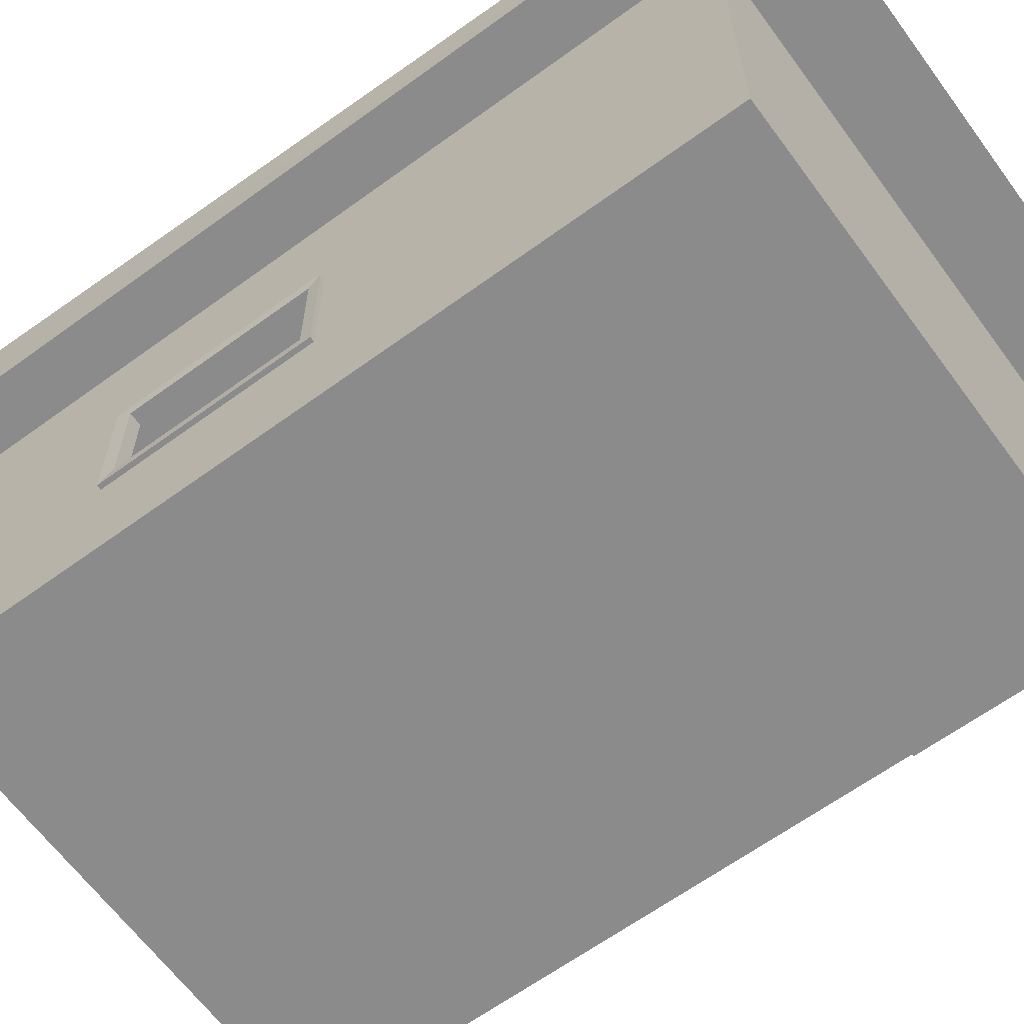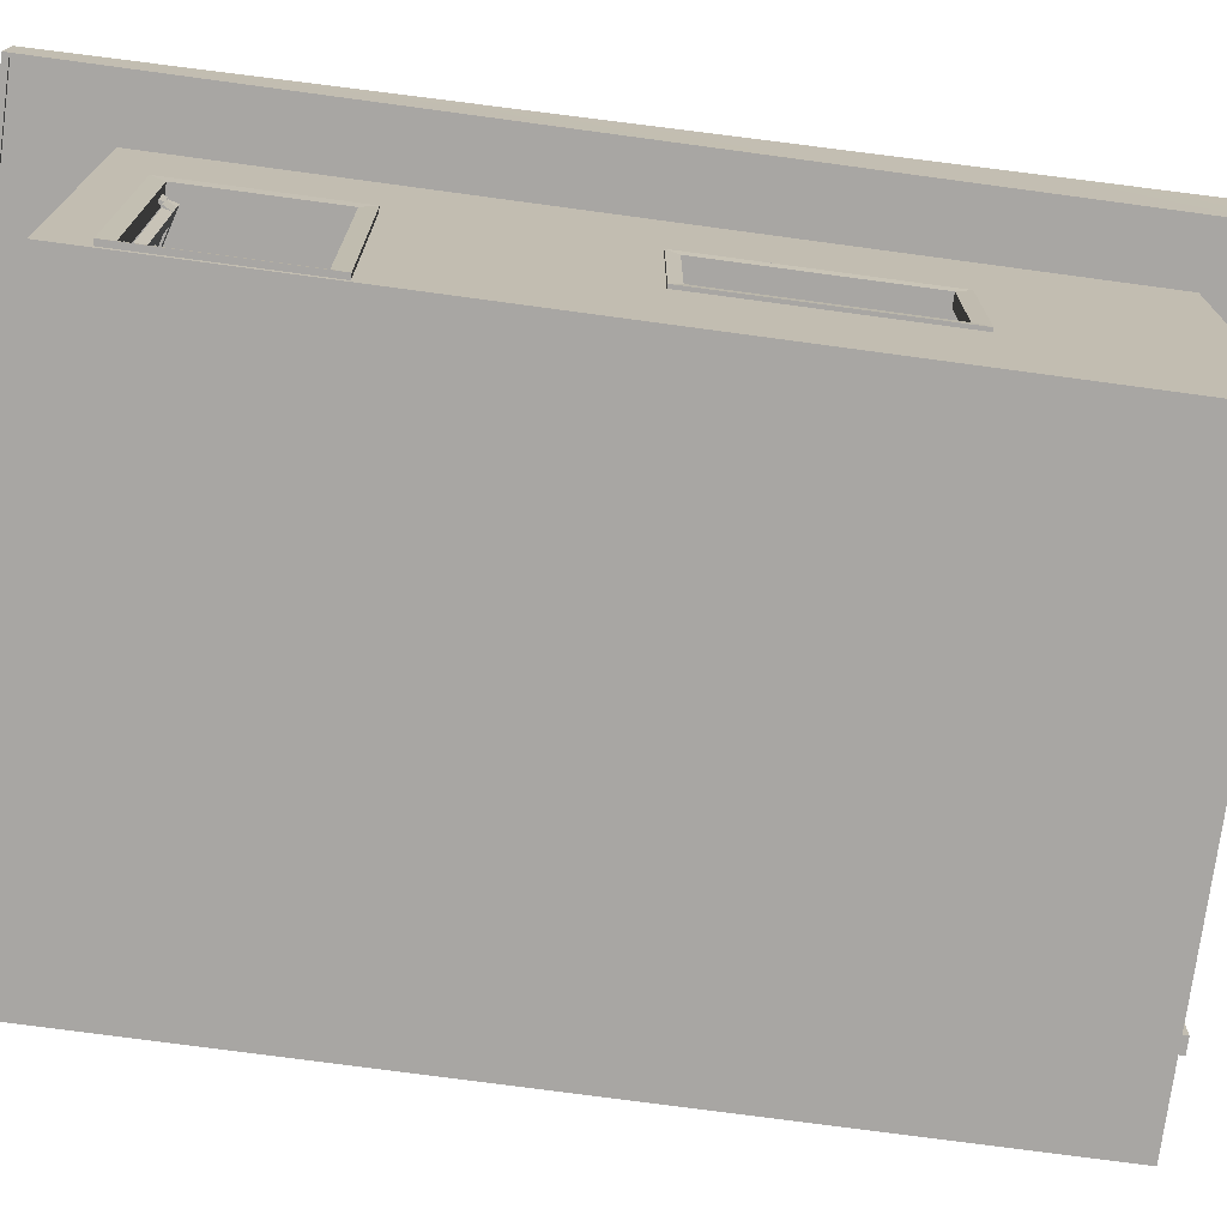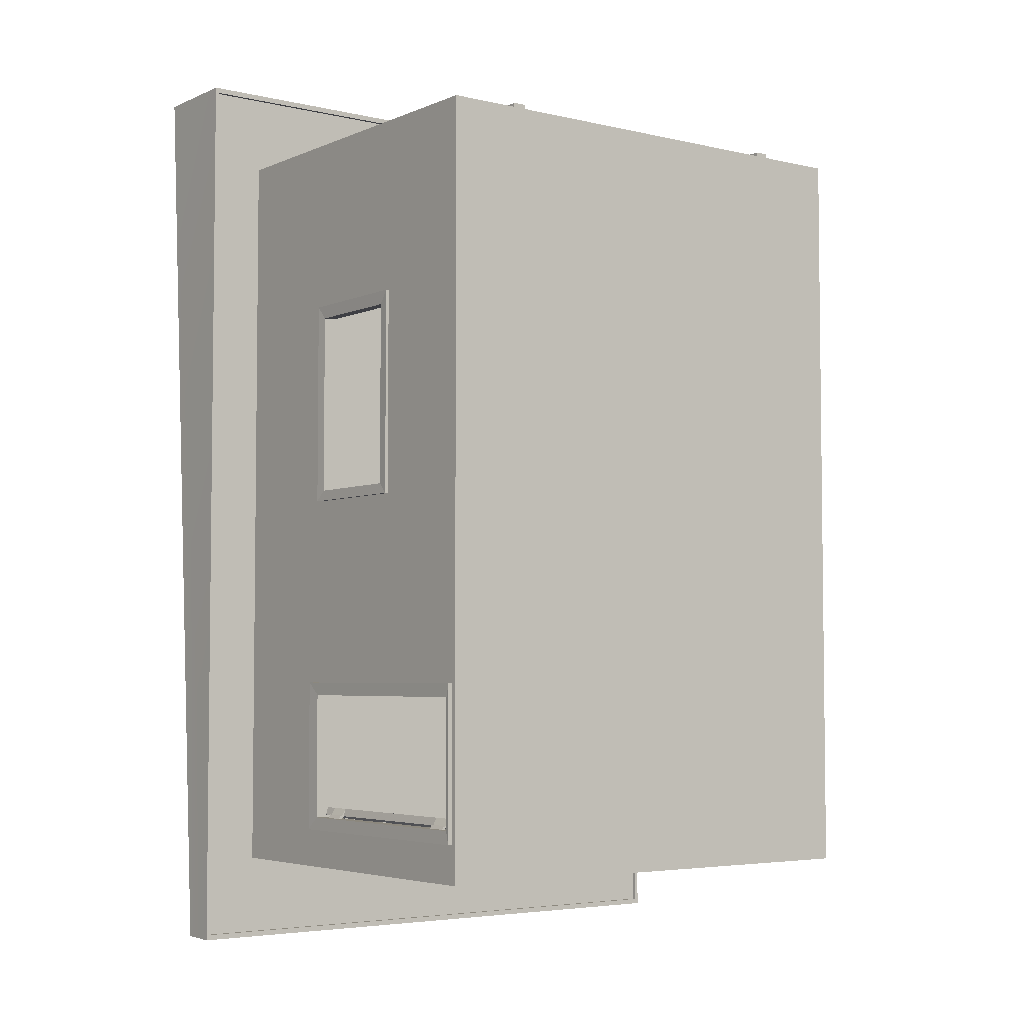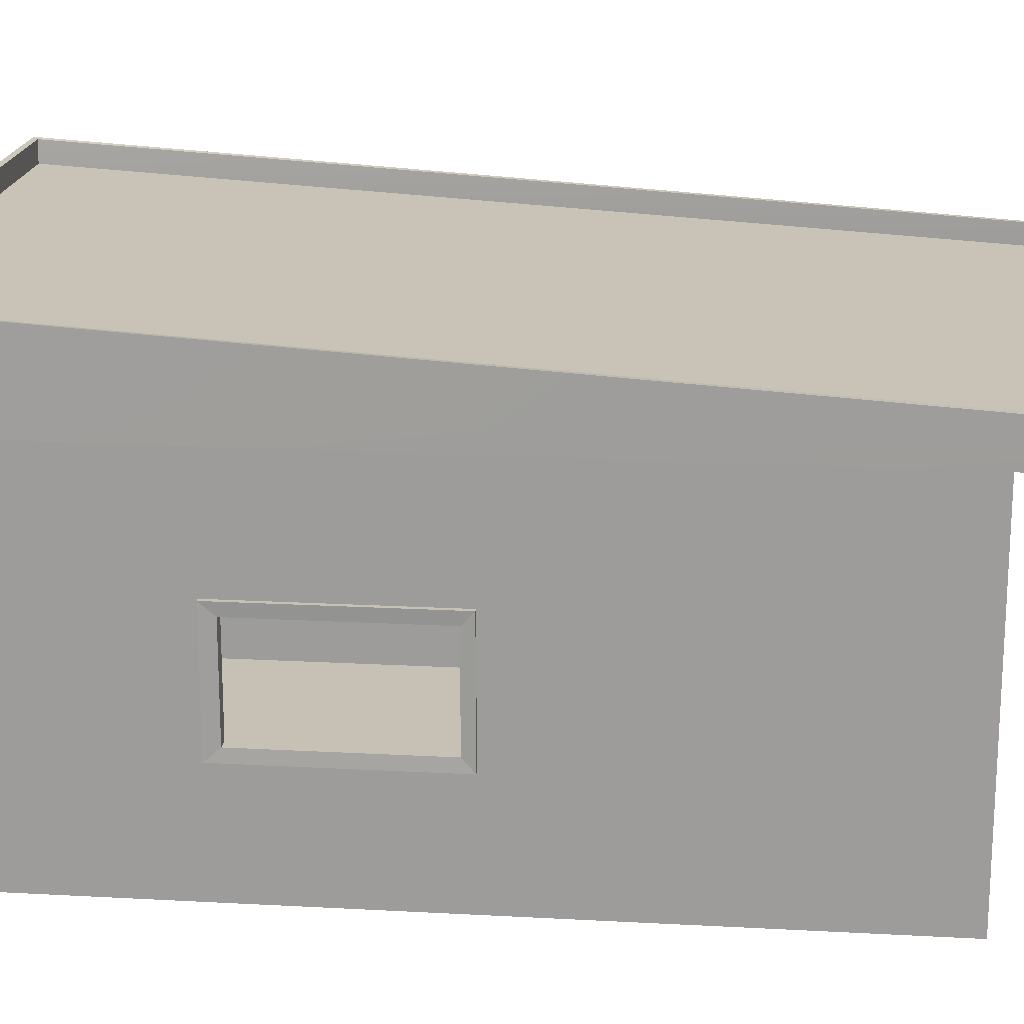
<metadata>
{"format":"obj","ext":"obj","renderer":"f3d","projection":"perspective","resolution":1024,"background":"white","views":[{"elev":-64.0,"azim":126.3,"up":"+Y"},{"elev":-74.3,"azim":-97.7,"up":"+Y"},{"elev":-4.4,"azim":-36.9,"up":"+Z"},{"elev":18.6,"azim":96.0,"up":"+Y"}]}
</metadata>
<code>
o Garage
v 10.48 -0.1164 -16.14
v 10.48 16.06 -16.14
v -10.48 16.06 -16.14
v -10.48 -0.1164 -16.14
v -10.48 10.77 -14.51
v -10.48 0.07164 -14.51
v -10.48 0.07164 -8.043
v -10.48 -0.1164 16.14
v -10.48 16.06 16.14
v -7.316 14.73 16.14
v -7.316 0.1011 16.14
v 7.316 0.1011 16.14
v 7.316 2.326 16.14
v 10.48 -0.1164 16.14
v 10.48 16.06 16.14
v 10.48 10.34 8.743
v 10.48 4.864 8.743
v 10.48 4.864 0.009406
v -12.82 16.06 19.74
v 12.82 16.06 19.74
v 12.67 16.06 19.51
v -12.67 16.06 19.51
v 10.24 0.07034 -15.77
v -10.24 0.07034 -15.77
v -10.24 15.87 -15.77
v 10.24 15.87 -15.77
v -10.24 0.07034 15.77
v -10.24 15.87 15.77
v -10.24 10.34 8.743
v -10.24 4.864 8.743
v -10.24 4.864 0.009405
v -10.24 0.07163 -8.043
v -10.24 0.07163 -14.51
v 10.24 0.07034 15.77
v 10.24 15.87 15.77
v 7.316 14.73 15.77
v 7.316 0.1011 15.77
v -7.316 0.1011 15.77
v -7.316 13.61 15.77
v 10.24 7.975 0.009406
v 10.24 4.864 0.009406
v 10.24 4.864 8.743
v -7.316 14.73 15.77
v -6.732 14.73 15.77
v -6.732 14.73 16.14
v 7.316 14.73 16.14
v -6.732 15.82 16.14
v -7.316 15.82 16.14
v -10.48 10.77 -8.043
v -10.68 0.07163 -8.043
v -10.68 10.77 -8.043
v -10.48 10.13 -8.597
v -10.48 10.13 -13.96
v -10.66 10.13 -13.96
v -10.66 10.13 -8.597
v -10.48 6.651 0.009403
v -10.48 4.864 0.009405
v -10.48 4.864 8.743
v -10.24 10.77 -8.043
v -10.04 10.77 -8.043
v -10.04 0.07163 -8.043
v -10.25 0.231 -8.597
v -10.25 0.231 -13.96
v -10.24 10.77 -14.51
v -10.26 5.312 8.186
v -10.26 5.312 0.4551
v -10.11 5.312 0.4551
v -10.11 5.312 8.186
v -10.48 10.34 8.743
v -10.48 10.34 0.009405
v -10.61 4.864 0.009405
v -10.61 4.864 8.743
v -10.26 9.856 8.186
v -10.11 9.856 8.186
v -10.47 5.312 0.4551
v -10.47 5.312 8.186
v -10.59 5.312 8.186
v -10.59 5.312 0.4551
v -10.24 10.34 0.009405
v 10.48 10.34 0.009406
v 10.68 10.34 0.009406
v 10.68 10.34 8.743
v 10.47 5.406 0.496
v 10.47 9.814 0.496
v 10.64 9.814 0.496
v 10.64 5.406 0.496
v 10.24 10.34 8.743
v 10.24 10.34 0.009406
v 10.09 7.975 0.009403
v 10.09 4.864 0.009406
v 10.25 5.406 8.135
v 10.25 9.814 8.135
v 10.11 9.814 8.135
v 10.11 5.406 8.135
v 12.82 16.06 -19.74
v 12.77 20.08 19.69
v 12.82 17.59 -19.69
v -10.36 16.06 15.95
v 10.36 16.06 15.95
v -10.36 16.06 -15.95
v -12.82 16.06 -19.74
v -12.67 16.06 -19.51
v -12.87 20.08 19.69
v -12.64 20.04 19.47
v 12.53 20.04 19.47
v -12.82 17.59 -19.69
v -12.59 16.09 -19.63
v -12.59 17.6 -19.58
v 12.59 16.09 -19.63
v 12.59 16.49 -19.63
v -12.59 16.49 -19.63
v -12.59 16.72 -19.58
v -12.59 19.11 19.47
v 12.59 17.6 -19.58
v 12.59 16.72 -19.58
v 12.59 19.11 19.47
v -6.732 0.1011 15.77
v -6.732 0.1011 16.14
v -6.732 13.61 15.77
v 6.732 0.1011 16.14
v 6.732 0.1011 15.77
v 6.732 14.73 15.77
v 6.732 14.73 16.14
v 6.732 2.326 16.14
v 7.316 2.326 16.39
v 7.316 14.73 16.39
v 6.732 0.1011 16.39
v 7.316 0.1011 16.39
v 6.732 2.326 16.39
v 6.732 14.73 16.39
v -7.316 0.1011 16.39
v -7.316 14.73 16.39
v -6.732 14.73 16.39
v -6.732 0.1011 16.39
v -6.732 15.82 16.39
v -7.316 15.82 16.39
v 7.316 14.73 16.14
v 7.316 15.82 16.14
v 7.316 14.73 16.39
v 7.316 15.82 16.39
v 12.67 16.06 -19.51
v 12.67 16.22 -19.51
v 12.67 16.22 19.51
v 10.36 16.06 -15.95
v 10.36 16.22 -15.95
v -10.36 16.22 -15.95
v -10.36 16.22 15.95
v 10.36 16.22 15.95
v -12.67 16.22 -19.51
v -12.67 16.22 19.51
v -10.47 9.856 8.186
v -10.47 6.795 0.4551
v -10.47 9.856 0.4551
v -10.26 9.856 0.4551
v -10.61 10.34 8.743
v -10.61 10.34 0.009405
v -10.59 9.856 0.4551
v -10.59 9.856 8.186
v -10.61 6.651 0.009403
v -10.59 6.795 0.4551
v -10.08 10.34 8.743
v -10.08 10.34 0.009405
v -10.11 9.856 0.4551
v -10.08 4.864 0.009405
v -10.08 4.864 8.743
v -10.48 0.231 -8.597
v -10.25 10.13 -8.597
v -10.48 0.231 -13.96
v -10.25 10.13 -13.96
v -10.66 0.231 -13.96
v -10.68 0.07163 -14.51
v -10.06 10.13 -8.597
v -10.06 10.13 -13.96
v -10.68 10.77 -14.51
v -10.66 0.231 -8.597
v -10.04 10.77 -14.51
v -10.04 0.07163 -14.51
v -10.06 0.231 -13.96
v -10.06 0.231 -8.597
v 10.47 5.406 8.135
v 10.47 9.814 8.135
v 10.25 5.406 0.496
v 10.25 7.91 0.496
v 10.25 9.814 0.496
v 10.11 5.406 0.496
v 10.09 10.34 0.009406
v 10.64 5.406 8.135
v 10.64 9.814 8.135
v 10.68 4.864 0.009406
v 10.11 9.814 0.496
v 10.11 7.91 0.496
v 10.09 10.34 8.743
v 10.68 4.864 8.743
v 10.09 4.864 8.743
v -10.18 10.17 -13.85
v -10.18 9.537 -13.85
v -10.18 0.874 -13.85
v -10.18 0.2409 -13.85
v -9.636 0.9083 -14
v -9.636 9.503 -14
v -4.836 0.2409 -15.33
v -4.748 0.2409 -15.01
v -4.748 10.17 -15.01
v -4.836 10.17 -15.33
v -5.375 9.503 -15.18
v -10.09 0.2409 -13.53
v -10.09 10.17 -13.53
v -5.287 9.503 -14.86
v -5.307 9.503 -14.93
v -9.569 9.503 -13.75
v -9.548 9.503 -13.68
v -5.375 7.417 -15.18
v -5.375 2.994 -15.18
v -5.375 0.9083 -15.18
v -9.548 0.9083 -13.68
v -5.287 0.9083 -14.86
v -5.375 6.686 -15.18
v -5.375 3.725 -15.18
v -9.548 2.994 -13.68
v -9.548 3.725 -13.68
v -5.287 3.725 -14.86
v -5.287 2.994 -14.86
v -9.548 7.417 -13.68
v -5.287 7.417 -14.86
v -5.307 7.417 -14.93
v -5.355 6.686 -15.11
v -5.355 3.725 -15.11
v -9.636 2.994 -14
v -9.636 7.417 -14
v -9.569 0.9083 -13.75
v -5.307 0.9083 -14.93
v -9.569 7.417 -13.75
v -9.636 6.686 -14
v -9.616 6.686 -13.92
v -9.636 3.725 -14
v -9.548 6.686 -13.68
v -5.287 6.686 -14.86
v -5.355 0.9083 -15.11
v -5.355 2.994 -15.11
v -9.616 2.994 -13.92
v -9.616 0.9083 -13.92
v -9.616 9.503 -13.92
v -9.616 7.417 -13.92
v -5.355 7.417 -15.11
v -5.355 9.503 -15.11
v -9.569 2.994 -13.75
v -5.307 2.994 -14.93
v -9.616 3.725 -13.92
v -5.307 3.725 -14.93
v -9.569 3.725 -13.75
v -9.569 6.686 -13.75
v -5.307 6.686 -14.93
v -10.18 8.681 -13.85
v -10.18 1.73 -13.85
v -10.09 0.874 -13.53
v -10.09 9.537 -13.53
v -10.09 1.73 -13.53
v -10.09 8.681 -13.53
v -10.35 1.73 -14.01
v -10.35 0.874 -14.01
v -10.27 8.681 -13.86
v -10.27 9.537 -13.86
v -10.42 0.874 -13.99
v -10.33 0.874 -13.81
v -10.27 0.874 -13.86
v -10.27 1.73 -13.86
v -10.33 1.73 -13.81
v -10.42 1.73 -13.99
v -10.35 8.681 -14.01
v -10.35 9.537 -14.01
v -10.33 9.537 -13.81
v -10.33 8.681 -13.81
v -10.42 8.681 -13.99
v -10.42 9.537 -13.99
f 4 2 1
f 2 4 3
f 4 5 3
f 4 6 5
f 4 7 6
f 4 8 7
f 8 10 9
f 8 11 10
f 8 12 11
f 12 14 13
f 8 14 12
f 14 16 15
f 14 17 16
f 14 18 17
f 14 1 18
f 1 8 4
f 8 1 14
f 22 20 19
f 20 22 21
f 26 24 23
f 24 26 25
f 33 27 24
f 27 29 28
f 27 30 29
f 27 31 30
f 27 32 31
f 27 33 32
f 34 36 35
f 34 37 36
f 34 38 37
f 38 28 39
f 38 27 28
f 27 38 34
f 42 23 34
f 23 40 26
f 23 41 40
f 23 42 41
f 27 23 24
f 23 27 34
f 25 35 28
f 35 25 26
f 45 43 10
f 43 45 44
f 15 13 14
f 15 46 13
f 15 10 46
f 10 15 9
f 38 12 37
f 12 38 11
f 28 43 39
f 28 36 43
f 28 35 36
f 48 45 10
f 45 48 47
f 10 36 46
f 36 10 43
f 51 7 49
f 7 51 50
f 55 53 52
f 53 55 54
f 58 7 8
f 7 56 49
f 7 57 56
f 7 58 57
f 61 59 32
f 59 61 60
f 63 32 33
f 32 63 62
f 24 64 33
f 64 28 59
f 64 25 28
f 64 24 25
f 68 66 65
f 66 68 67
f 8 69 58
f 70 49 56
f 49 3 5
f 49 9 3
f 9 69 8
f 9 70 69
f 70 9 49
f 72 57 58
f 57 72 71
f 74 65 73
f 65 74 68
f 78 76 75
f 76 78 77
f 59 31 32
f 59 79 31
f 59 29 79
f 29 59 28
f 82 80 16
f 80 82 81
f 86 84 83
f 84 86 85
f 2 18 1
f 2 80 18
f 2 16 80
f 16 2 15
f 34 87 42
f 88 26 40
f 88 35 26
f 35 87 34
f 87 35 88
f 90 40 41
f 40 90 89
f 94 92 91
f 92 94 93
f 97 20 95
f 20 97 96
f 99 9 15
f 9 99 98
f 98 3 9
f 3 98 100
f 102 19 101
f 19 102 22
f 105 103 96
f 103 105 104
f 103 101 19
f 101 103 106
f 96 19 20
f 19 96 103
f 108 101 106
f 101 108 107
f 111 109 107
f 109 111 110
f 113 108 104
f 108 113 112
f 109 97 95
f 97 109 114
f 107 95 101
f 95 107 109
f 114 96 97
f 96 114 105
f 104 106 103
f 106 104 108
f 116 112 113
f 112 116 115
f 112 110 111
f 110 112 115
f 109 115 114
f 109 110 115
f 116 104 105
f 104 116 113
f 112 107 108
f 107 112 111
f 115 105 114
f 105 115 116
f 119 118 117
f 119 45 118
f 45 119 44
f 124 121 120
f 124 122 121
f 122 124 123
f 119 38 39
f 38 119 117
f 126 13 46
f 13 126 125
f 120 37 12
f 37 120 121
f 122 46 36
f 46 122 123
f 128 120 12
f 120 128 127
f 121 36 37
f 36 121 122
f 117 11 38
f 11 117 118
f 44 39 43
f 39 44 119
f 130 125 126
f 125 130 129
f 129 128 125
f 128 129 127
f 134 132 131
f 132 134 133
f 129 123 124
f 123 129 130
f 125 12 13
f 12 125 128
f 133 118 45
f 118 133 134
f 127 124 120
f 124 127 129
f 130 46 123
f 46 130 126
f 131 10 11
f 10 131 132
f 134 11 118
f 11 134 131
f 136 47 48
f 47 136 135
f 136 10 132
f 10 136 48
f 138 45 47
f 45 138 137
f 135 132 133
f 132 135 136
f 138 139 137
f 139 138 140
f 140 47 135
f 47 140 138
f 139 135 133
f 135 139 140
f 137 133 45
f 133 137 139
f 143 141 21
f 141 143 142
f 146 144 100
f 144 146 145
f 148 98 99
f 98 148 147
f 142 102 141
f 102 142 149
f 141 101 95
f 101 141 102
f 100 2 3
f 2 100 144
f 144 15 2
f 15 144 99
f 21 95 20
f 95 21 141
f 142 148 145
f 148 142 143
f 150 146 147
f 146 150 149
f 143 147 148
f 147 143 150
f 149 145 146
f 145 149 142
f 149 22 102
f 22 149 150
f 145 99 144
f 99 145 148
f 147 100 98
f 100 147 146
f 150 21 22
f 21 150 143
f 151 65 76
f 65 151 73
f 154 75 66
f 154 152 75
f 152 154 153
f 76 66 75
f 66 76 65
f 153 73 151
f 73 153 154
f 156 69 70
f 69 156 155
f 158 153 151
f 153 158 157
f 159 70 56
f 70 159 156
f 157 152 153
f 152 157 160
f 71 56 57
f 56 71 159
f 74 162 161
f 162 74 163
f 157 155 156
f 155 157 158
f 163 164 162
f 164 163 67
f 160 156 159
f 156 160 157
f 68 161 165
f 161 68 74
f 77 71 72
f 71 77 78
f 78 159 71
f 159 78 160
f 158 72 155
f 72 158 77
f 67 165 164
f 165 67 68
f 165 29 30
f 29 165 161
f 77 151 76
f 151 77 158
f 164 30 31
f 30 164 165
f 155 58 69
f 58 155 72
f 67 154 66
f 154 67 163
f 162 31 79
f 31 162 164
f 163 73 154
f 73 163 74
f 161 79 29
f 79 161 162
f 160 75 152
f 75 160 78
f 52 62 166
f 62 52 167
f 169 168 63
f 168 169 53
f 166 63 168
f 63 166 62
f 53 167 52
f 167 53 169
f 54 168 53
f 168 54 170
f 50 6 7
f 6 50 171
f 173 167 169
f 167 173 172
f 174 49 5
f 49 174 51
f 55 50 51
f 50 55 175
f 172 176 60
f 176 172 173
f 54 51 174
f 51 54 55
f 175 171 50
f 171 175 170
f 170 174 171
f 174 170 54
f 173 177 176
f 177 173 178
f 179 60 61
f 60 179 172
f 170 166 168
f 166 170 175
f 176 33 64
f 33 176 177
f 177 63 33
f 63 177 178
f 172 62 167
f 62 172 179
f 60 64 59
f 64 60 176
f 175 52 166
f 52 175 55
f 179 32 62
f 32 179 61
f 171 5 6
f 5 171 174
f 178 169 63
f 169 178 173
f 92 180 91
f 180 92 181
f 84 182 83
f 84 183 182
f 183 84 184
f 91 83 182
f 83 91 180
f 184 181 92
f 181 184 84
f 185 91 182
f 91 185 94
f 89 88 40
f 88 89 186
f 188 180 181
f 180 188 187
f 187 83 180
f 83 187 86
f 81 18 80
f 18 81 189
f 191 186 89
f 186 191 190
f 190 192 186
f 192 190 93
f 85 189 81
f 189 85 86
f 188 81 82
f 81 188 85
f 187 82 193
f 82 187 188
f 86 193 189
f 193 86 187
f 185 89 90
f 89 185 191
f 93 194 192
f 194 93 94
f 94 90 194
f 90 94 185
f 190 183 184
f 183 190 191
f 186 87 88
f 87 186 192
f 191 182 183
f 182 191 185
f 189 17 18
f 17 189 193
f 193 16 17
f 16 193 82
f 85 181 84
f 181 85 188
f 194 41 42
f 41 194 90
f 192 42 87
f 42 192 194
f 93 184 92
f 184 93 190
f 196 198 197
f 195 198 196
f 195 199 198
f 199 195 200
f 204 202 201
f 202 204 203
f 204 200 195
f 200 204 205
f 201 206 198
f 206 201 202
f 195 203 204
f 203 195 207
f 211 209 208
f 209 211 210
f 205 213 212
f 205 214 213
f 206 211 207
f 211 206 215
f 202 215 206
f 215 202 216
f 201 205 204
f 205 201 214
f 198 214 201
f 214 198 199
f 207 208 203
f 208 207 211
f 203 216 202
f 216 203 208
f 213 217 212
f 217 213 218
f 222 220 219
f 220 222 221
f 211 219 223
f 211 215 219
f 208 225 224
f 225 208 209
f 216 224 222
f 216 208 224
f 218 226 217
f 226 218 227
f 199 229 228
f 199 200 229
f 216 230 215
f 230 216 231
f 223 210 211
f 210 223 232
f 217 234 233
f 234 217 226
f 228 218 213
f 218 228 235
f 223 220 236
f 223 219 220
f 223 237 224
f 237 223 236
f 222 237 221
f 222 224 237
f 212 233 229
f 233 212 217
f 228 233 235
f 228 229 233
f 241 239 238
f 239 241 240
f 210 225 209
f 225 210 232
f 245 243 242
f 243 245 244
f 231 246 230
f 246 231 247
f 234 227 248
f 227 234 226
f 252 250 249
f 250 252 251
f 219 247 222
f 247 219 246
f 237 249 221
f 249 237 252
f 222 231 216
f 231 222 247
f 224 232 223
f 232 224 225
f 221 250 220
f 250 221 249
f 200 243 229
f 243 200 242
f 214 239 213
f 239 214 238
f 236 252 237
f 252 236 251
f 199 238 214
f 238 199 241
f 220 251 236
f 251 220 250
f 212 245 205
f 245 212 244
f 205 242 200
f 242 205 245
f 213 240 228
f 240 213 239
f 233 248 235
f 248 233 234
f 228 241 199
f 241 228 240
f 229 244 212
f 244 229 243
f 235 227 218
f 227 235 248
f 215 246 219
f 246 215 230
f 197 253 196
f 253 197 254
f 206 256 255
f 206 207 256
f 195 256 207
f 256 195 196
f 206 197 198
f 197 206 255
f 258 254 257
f 254 258 253
f 257 256 258
f 255 256 257
f 197 259 254
f 259 197 260
f 256 261 258
f 261 256 262
f 265 263 260
f 263 265 264
f 259 267 266
f 267 259 268
f 253 261 269
f 253 258 261
f 254 266 257
f 266 254 259
f 257 265 255
f 265 257 266
f 253 270 196
f 270 253 269
f 196 262 256
f 262 196 270
f 197 265 260
f 197 255 265
f 274 272 271
f 272 274 273
f 264 268 263
f 268 264 267
f 266 264 265
f 264 266 267
f 269 274 270
f 274 269 273
f 261 273 269
f 273 261 272
f 270 271 262
f 271 270 274
f 262 272 261
f 272 262 271
f 260 268 259
f 268 260 263

</code>
